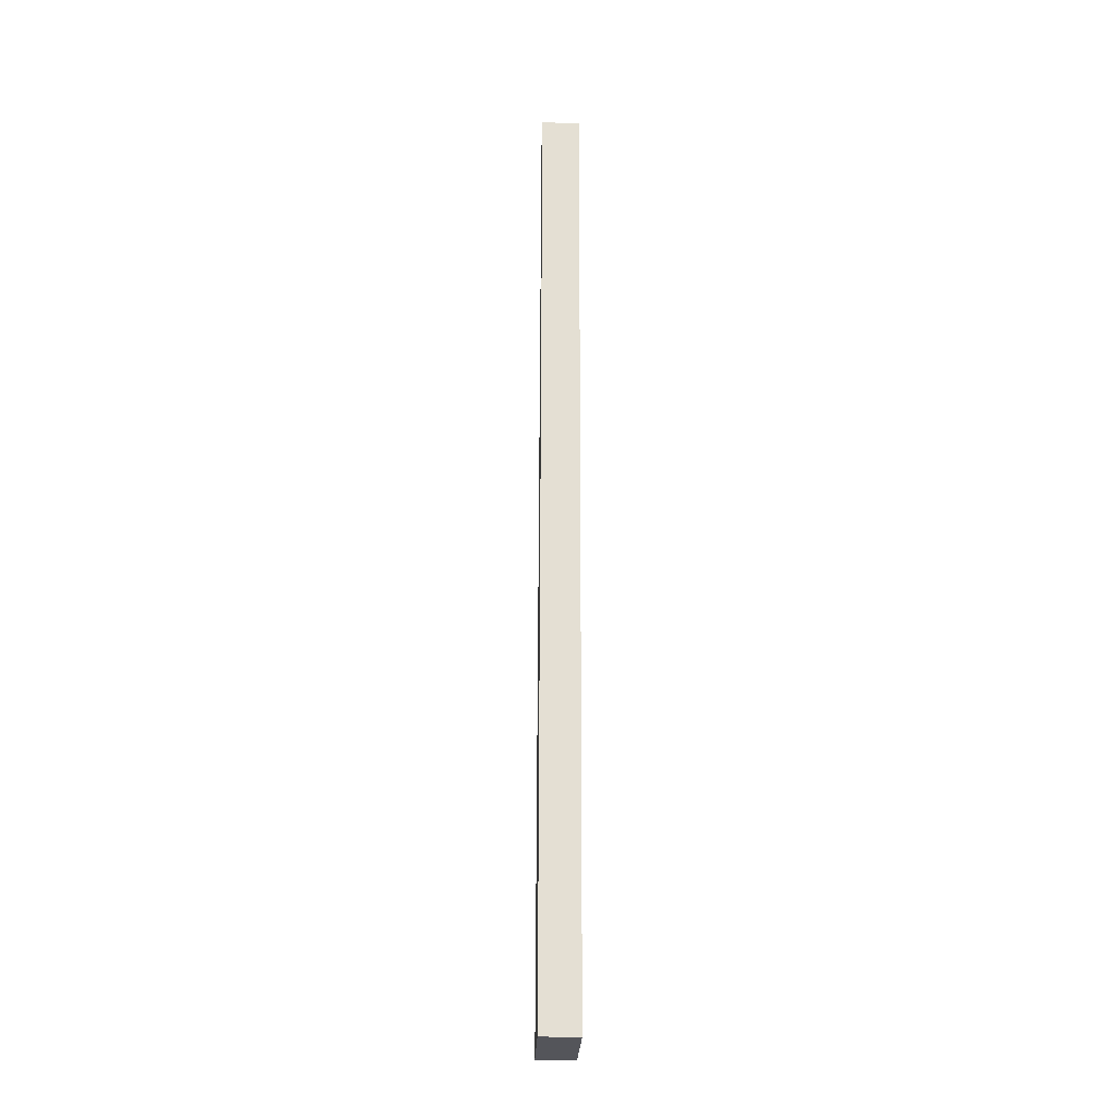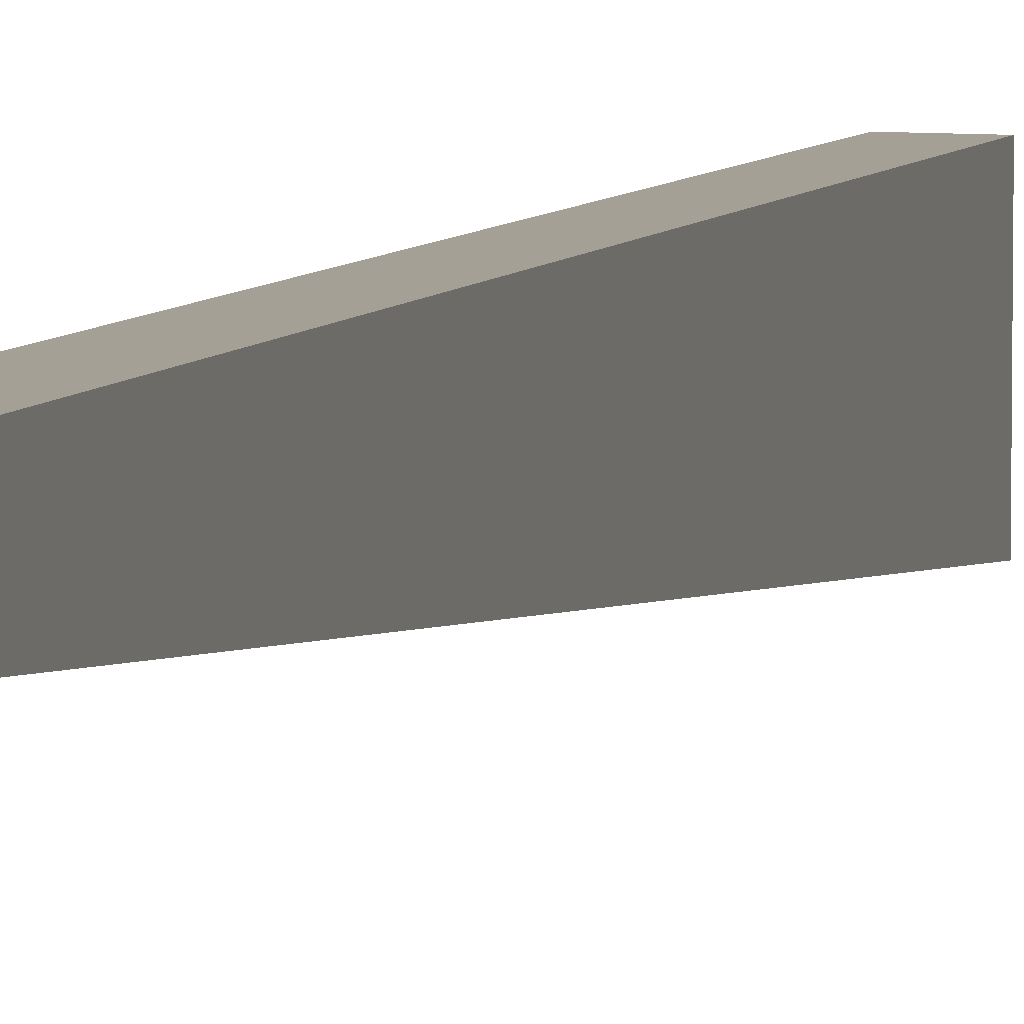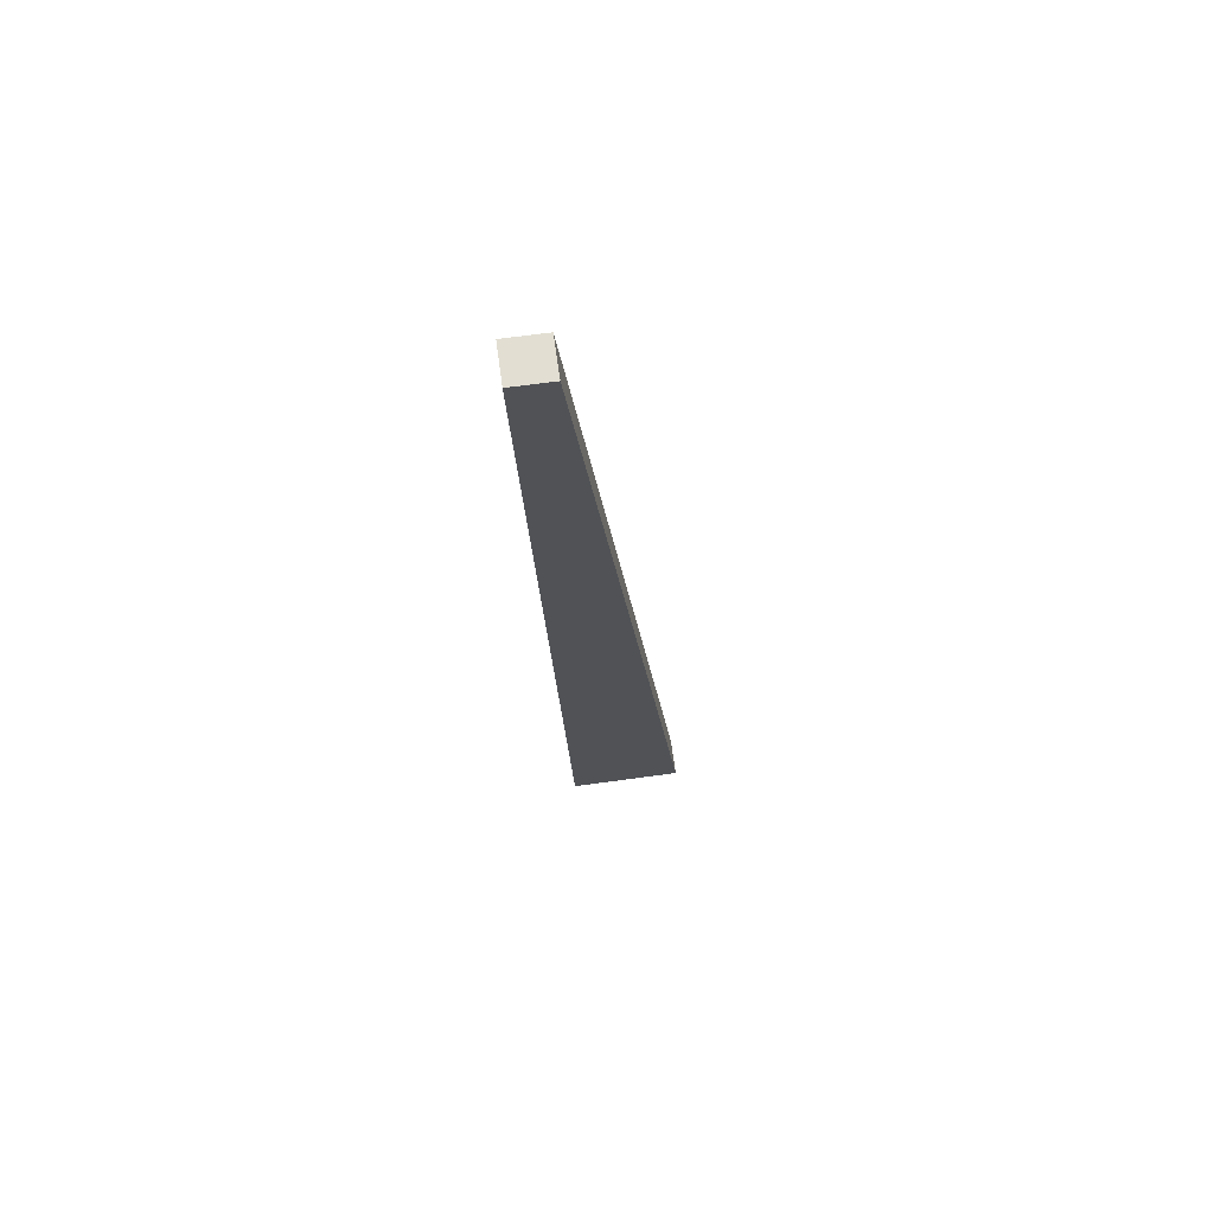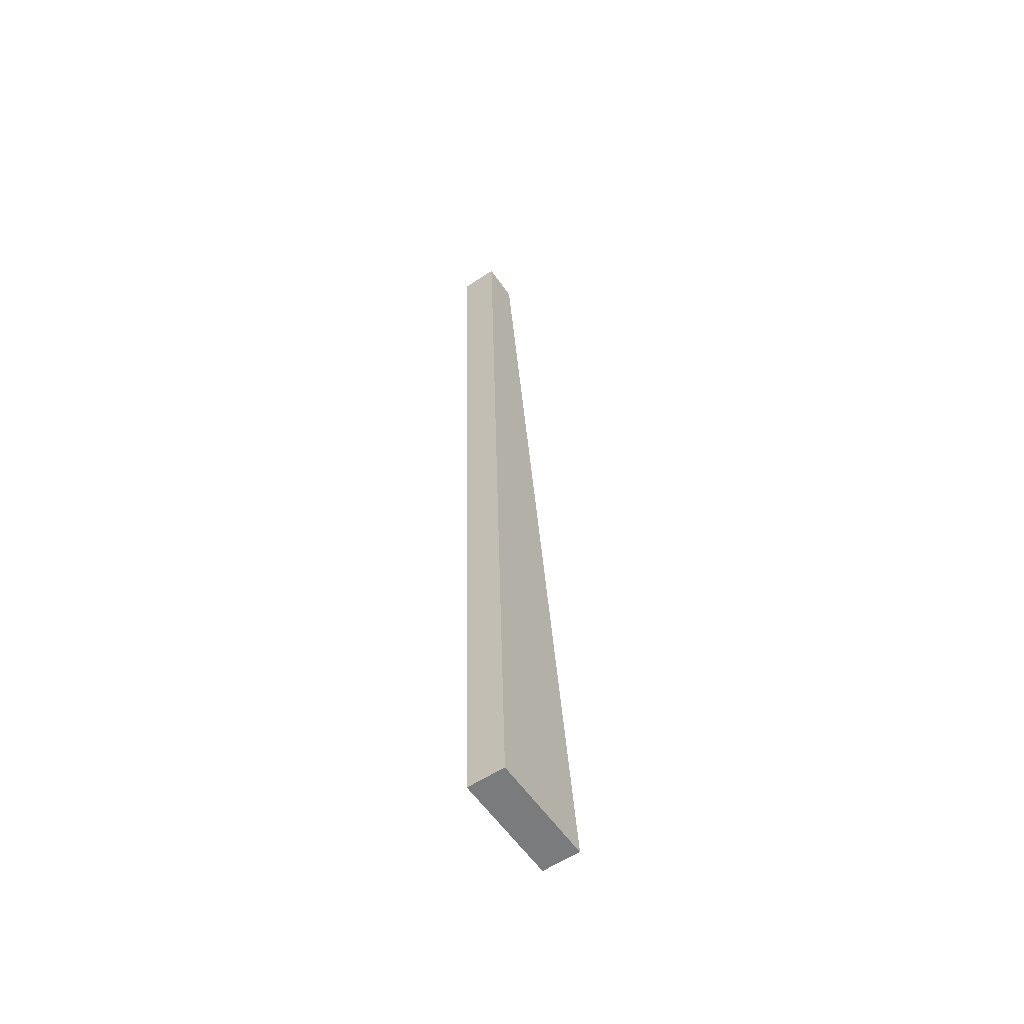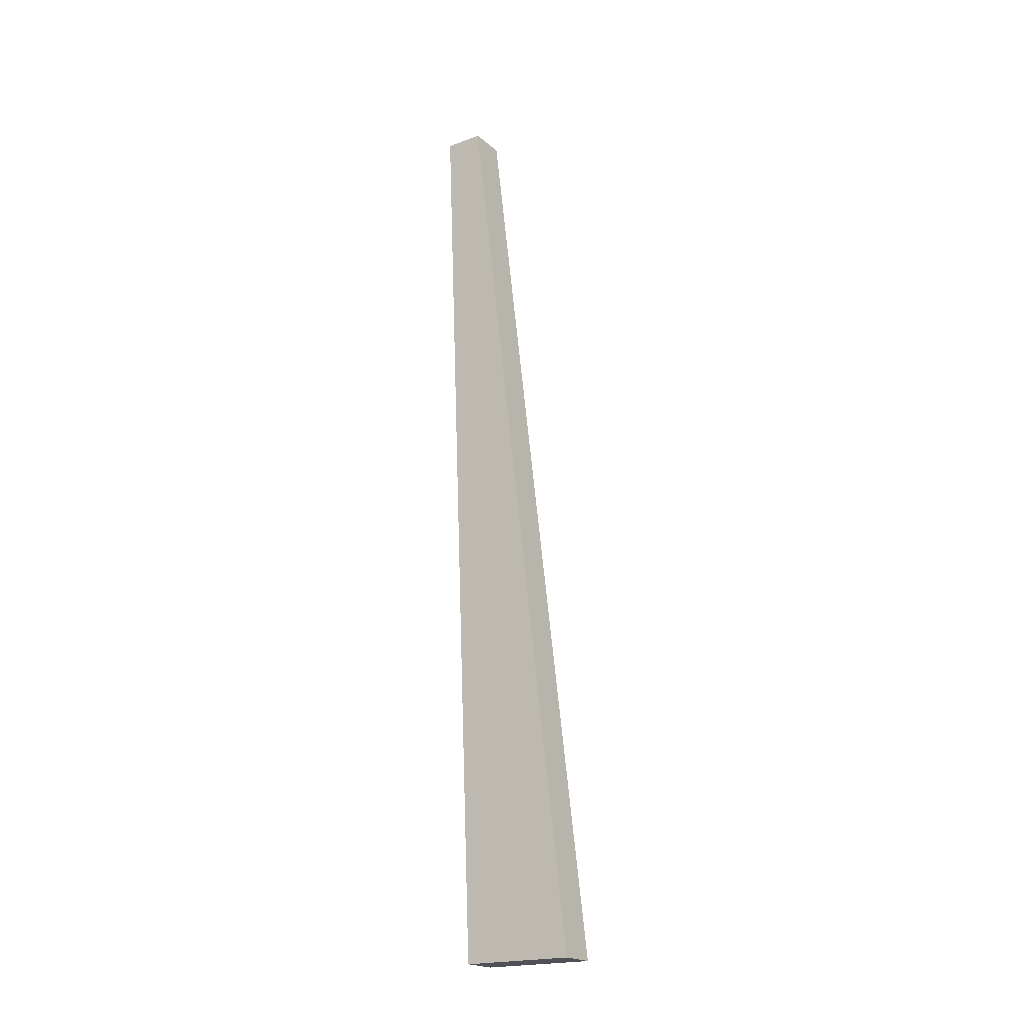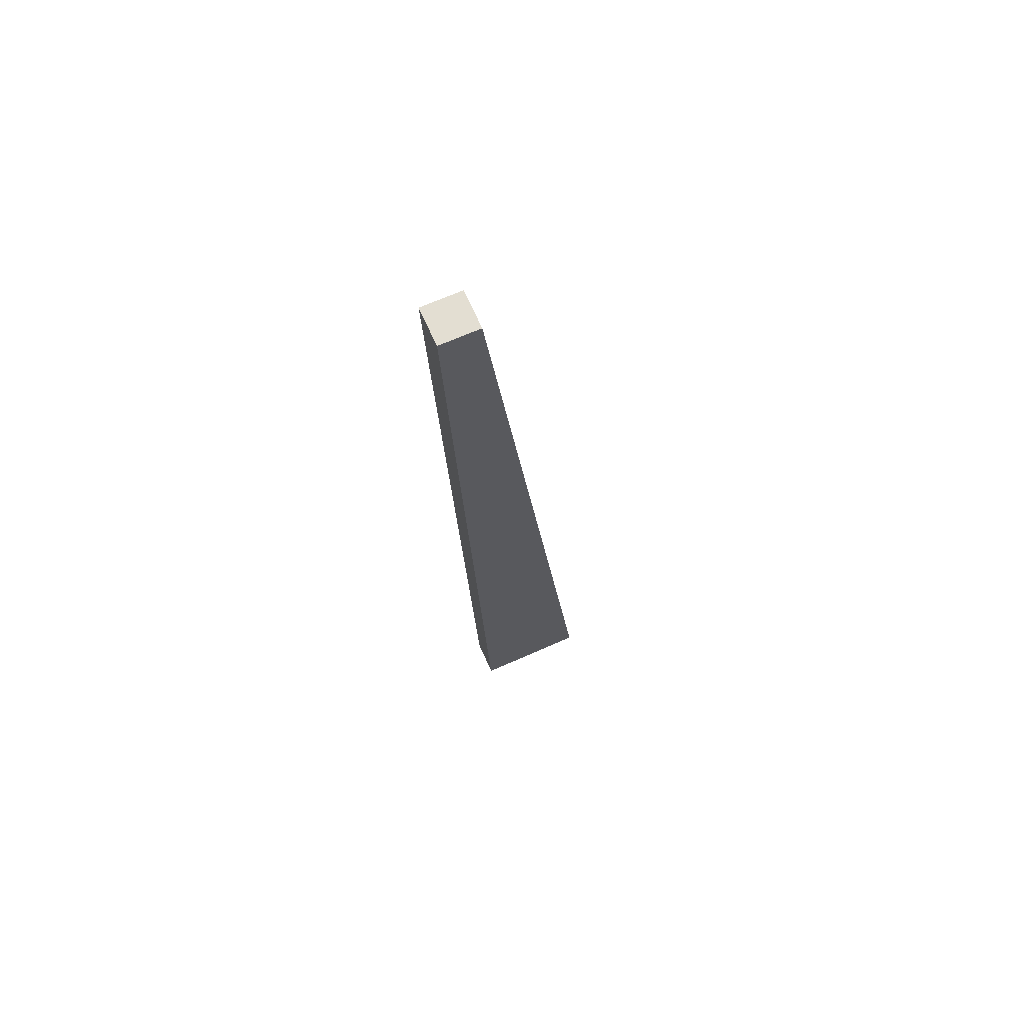
<metadata>
{"format":"obj","ext":"obj","renderer":"f3d","projection":"perspective","resolution":1024,"background":"white","views":[{"elev":-24.9,"azim":178.2,"up":"+Z"},{"elev":7.8,"azim":14.0,"up":"+Y"},{"elev":67.9,"azim":-97.8,"up":"+Z"},{"elev":-58.3,"azim":-145.7,"up":"+Z"},{"elev":-20.4,"azim":-56.4,"up":"+Z"},{"elev":67.7,"azim":-114.0,"up":"+Z"}]}
</metadata>
<code>
o Cube
v 0.04911 0.08504 -1.207
v 0.04911 -0.2044 -1.207
v -0.04911 0.08504 -1.207
v -0.04911 -0.2044 -1.207
v 0.04911 0.1776 1.193
v 0.04911 0.07573 1.193
v -0.04911 0.1776 1.193
v -0.04911 0.07573 1.193
f 1 2 4 3
f 3 4 8 7
f 7 8 6 5
f 5 6 2 1
f 3 7 5 1
f 8 4 2 6

</code>
